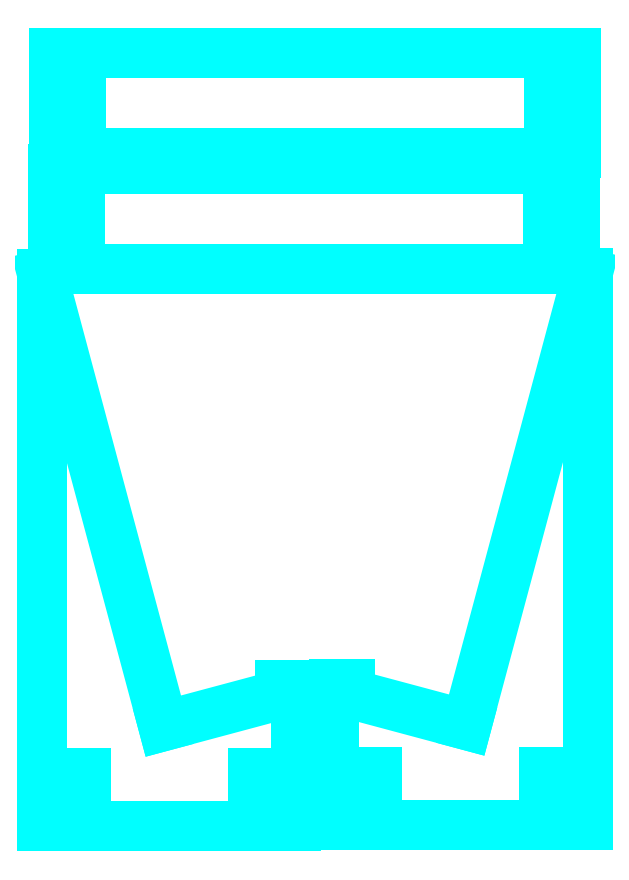
<metadata>
{"format":"dxf","ext":"dxf","renderer":"ezdxf+matplotlib","layout":"modelspace","background":"white","min_lineweight":24,"dpi":150}
</metadata>
<code>
0
SECTION
2
ENTITIES
0
LINE
8
Calque 1
10
17.91
20
251
30
0
11
22.91
21
251
31
0
0
LINE
8
Calque 1
10
22.91
20
251
30
0
11
22.91
21
266
31
0
0
LINE
8
Calque 1
10
22.91
20
266
30
0
11
25.91
21
266
31
0
0
LINE
8
Calque 1
10
25.91
20
266
30
0
11
25.91
21
251
31
0
0
LINE
8
Calque 1
10
25.91
20
251
30
0
11
165.9
21
251
31
0
0
LINE
8
Calque 1
10
165.9
20
251
30
0
11
165.9
21
266
31
0
0
LINE
8
Calque 1
10
165.9
20
266
30
0
11
168.9
21
266
31
0
0
LINE
8
Calque 1
10
168.9
20
266
30
0
11
168.9
21
251
31
0
0
LINE
8
Calque 1
10
168.9
20
251
30
0
11
173.9
21
251
31
0
0
LINE
8
Calque 1
10
173.9
20
251
30
0
11
173.9
21
281
31
0
0
LINE
8
Calque 1
10
173.9
20
281
30
0
11
17.91
21
281
31
0
0
LINE
8
Calque 1
10
17.91
20
281
30
0
11
17.91
21
251
31
0
0
LINE
8
Calque 1
10
14.31
20
214.8
30
0
11
14.31
21
49.54
31
0
0
LINE
8
Calque 1
10
14.31
20
49.54
30
0
11
24.32
21
49.54
31
0
0
LINE
8
Calque 1
10
24.32
20
49.54
30
0
11
24.32
21
65.54
31
0
0
LINE
8
Calque 1
10
24.32
20
65.54
30
0
11
27.32
21
65.54
31
0
0
LINE
8
Calque 1
10
27.32
20
65.54
30
0
11
27.32
21
49.54
31
0
0
LINE
8
Calque 1
10
27.32
20
49.54
30
0
11
77.32
21
49.54
31
0
0
LINE
8
Calque 1
10
77.32
20
49.54
30
0
11
77.32
21
65.54
31
0
0
LINE
8
Calque 1
10
77.32
20
65.54
30
0
11
80.32
21
65.54
31
0
0
LINE
8
Calque 1
10
80.32
20
65.54
30
0
11
80.32
21
49.54
31
0
0
LINE
8
Calque 1
10
80.32
20
49.54
30
0
11
90.32
21
49.54
31
0
0
LINE
8
Calque 1
10
90.32
20
49.54
30
0
11
90.32
21
91.85
31
0
0
LINE
8
Calque 1
10
90.32
20
91.85
30
0
11
85.32
21
91.85
31
0
0
LINE
8
Calque 1
10
85.32
20
91.85
30
0
11
85.32
21
88.85
31
0
0
LINE
8
Calque 1
10
85.32
20
88.85
30
0
11
50.54
21
79.54
31
0
0
LINE
8
Calque 1
10
50.54
20
79.54
30
0
11
14.31
21
214.8
31
0
0
LINE
8
Calque 1
10
177.6
20
49.85
30
0
11
177.6
21
215.1
31
0
0
LINE
8
Calque 1
10
177.6
20
215.1
30
0
11
141.3
21
79.85
31
0
0
LINE
8
Calque 1
10
141.3
20
79.85
30
0
11
106.6
21
89.17
31
0
0
LINE
8
Calque 1
10
106.6
20
89.17
30
0
11
106.6
21
92.17
31
0
0
LINE
8
Calque 1
10
106.6
20
92.17
30
0
11
101.6
21
92.17
31
0
0
LINE
8
Calque 1
10
101.6
20
92.17
30
0
11
101.6
21
49.85
31
0
0
LINE
8
Calque 1
10
101.6
20
49.85
30
0
11
111.6
21
49.85
31
0
0
LINE
8
Calque 1
10
111.6
20
49.85
30
0
11
111.6
21
65.85
31
0
0
LINE
8
Calque 1
10
111.6
20
65.85
30
0
11
114.6
21
65.85
31
0
0
LINE
8
Calque 1
10
114.6
20
65.85
30
0
11
114.6
21
49.85
31
0
0
LINE
8
Calque 1
10
114.6
20
49.85
30
0
11
164.6
21
49.85
31
0
0
LINE
8
Calque 1
10
164.6
20
49.85
30
0
11
164.6
21
65.85
31
0
0
LINE
8
Calque 1
10
164.6
20
65.85
30
0
11
167.6
21
65.85
31
0
0
LINE
8
Calque 1
10
167.6
20
65.85
30
0
11
167.6
21
49.85
31
0
0
LINE
8
Calque 1
10
167.6
20
49.85
30
0
11
177.6
21
49.85
31
0
0
LINE
8
Calque 1
10
17.66
20
216.3
30
0
11
22.66
21
216.3
31
0
0
LINE
8
Calque 1
10
22.66
20
216.3
30
0
11
22.66
21
231.3
31
0
0
LINE
8
Calque 1
10
22.66
20
231.3
30
0
11
25.66
21
231.3
31
0
0
LINE
8
Calque 1
10
25.66
20
231.3
30
0
11
25.66
21
216.3
31
0
0
LINE
8
Calque 1
10
25.66
20
216.3
30
0
11
165.7
21
216.3
31
0
0
LINE
8
Calque 1
10
165.7
20
216.3
30
0
11
165.7
21
231.3
31
0
0
LINE
8
Calque 1
10
165.7
20
231.3
30
0
11
168.7
21
231.3
31
0
0
LINE
8
Calque 1
10
168.7
20
231.3
30
0
11
168.7
21
216.3
31
0
0
LINE
8
Calque 1
10
168.7
20
216.3
30
0
11
173.7
21
216.3
31
0
0
LINE
8
Calque 1
10
173.7
20
216.3
30
0
11
173.7
21
246.3
31
0
0
LINE
8
Calque 1
10
173.7
20
246.3
30
0
11
17.66
21
246.3
31
0
0
LINE
8
Calque 1
10
17.66
20
246.3
30
0
11
17.66
21
216.3
31
0
0
ENDSEC
0
EOF

</code>
